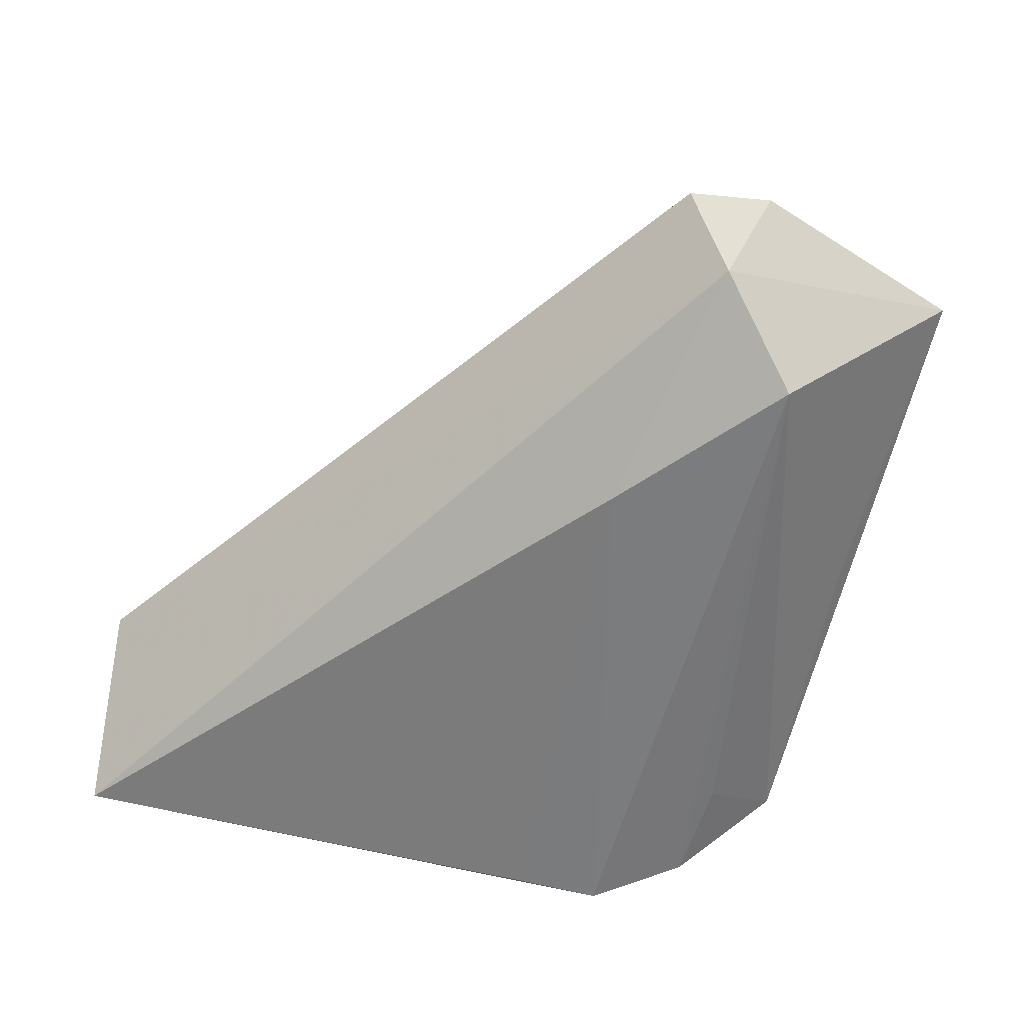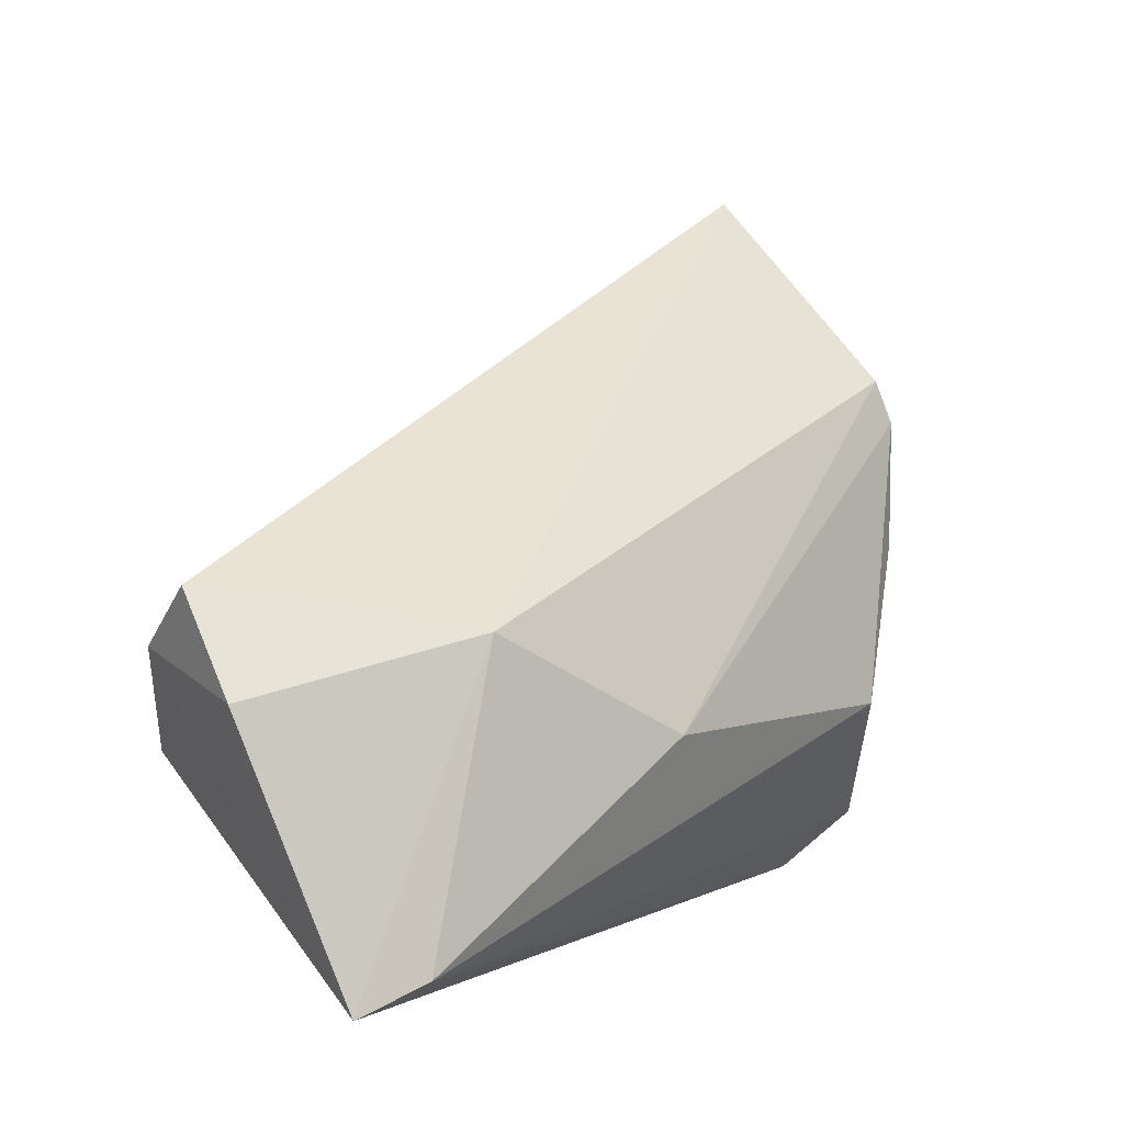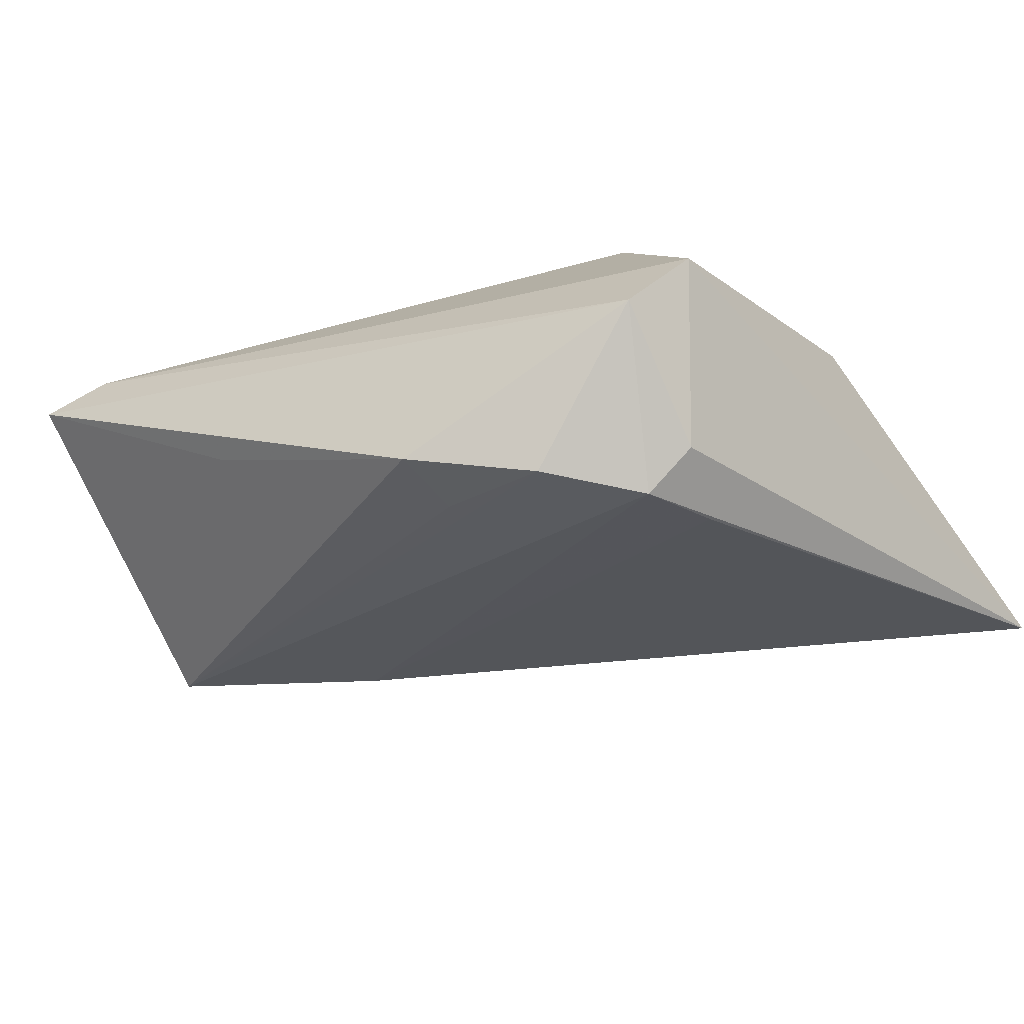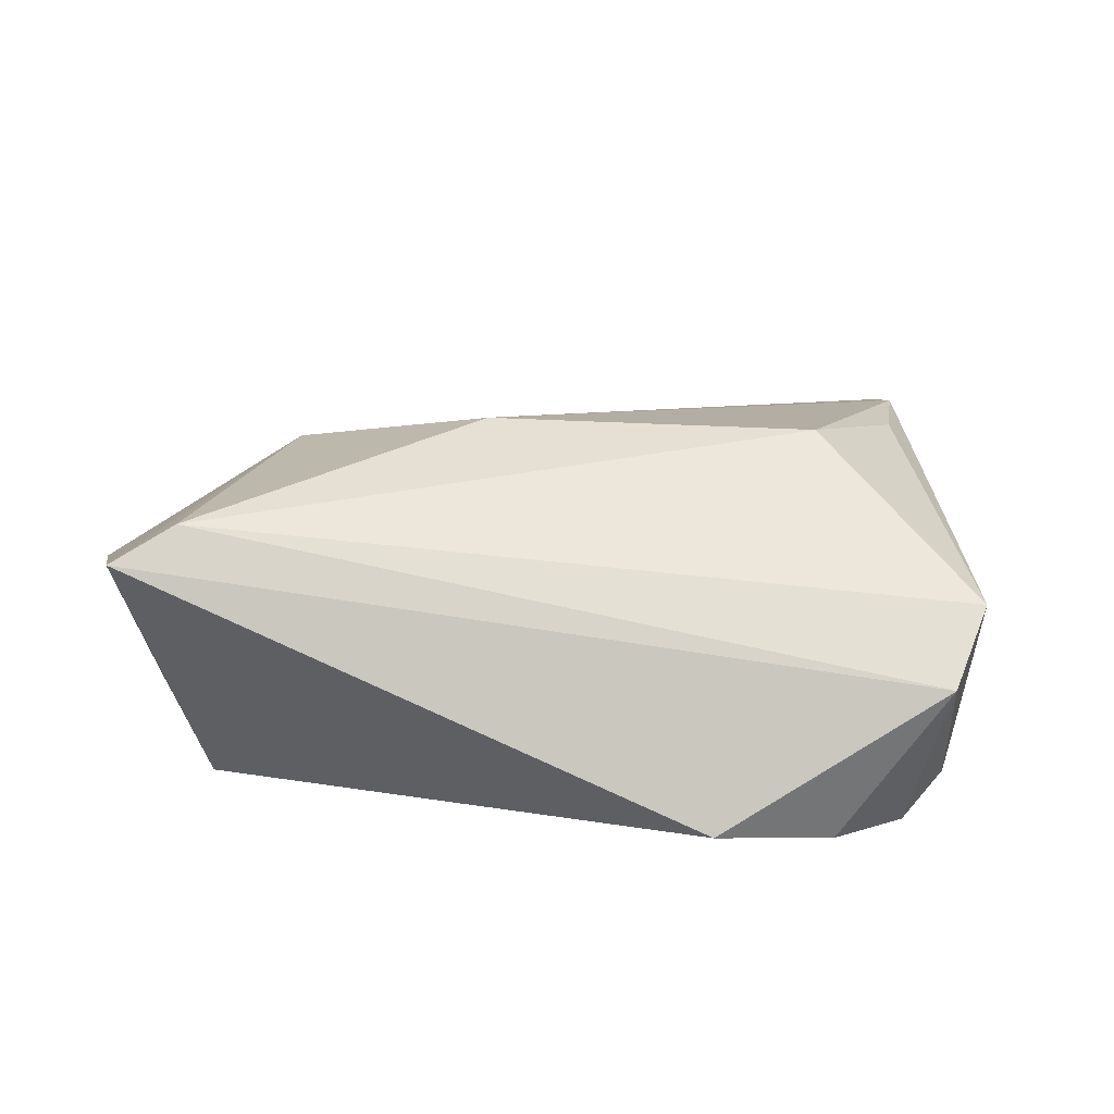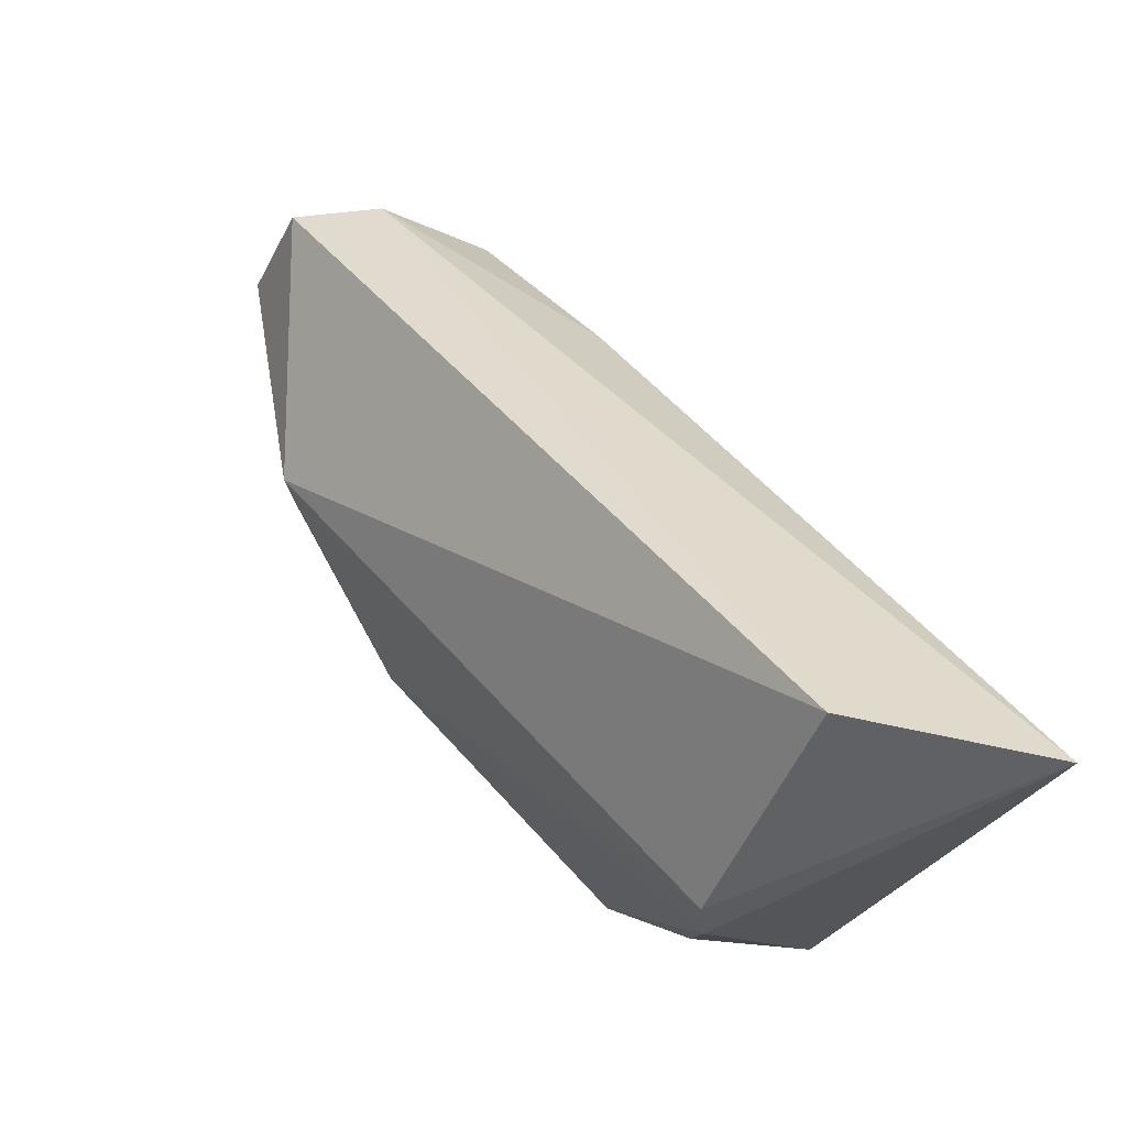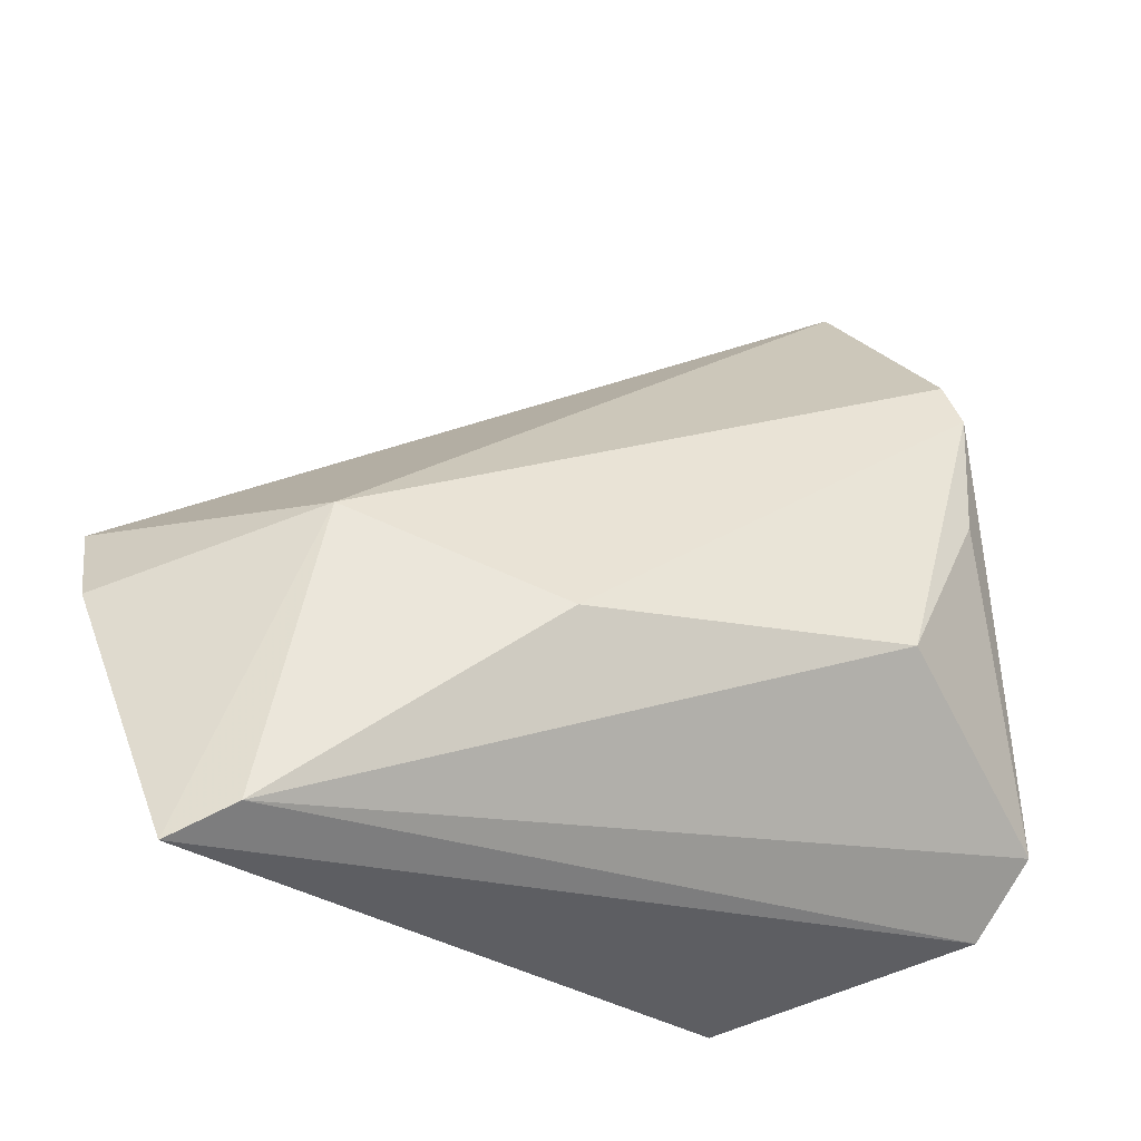
<metadata>
{"format":"obj","ext":"obj","renderer":"f3d","projection":"perspective","resolution":1024,"background":"white","views":[{"elev":-58.6,"azim":-110.5,"up":"+Z"},{"elev":-2.1,"azim":-49.7,"up":"+Y"},{"elev":-26.5,"azim":39.2,"up":"+Z"},{"elev":16.1,"azim":5.6,"up":"+Z"},{"elev":77.7,"azim":48.9,"up":"+Y"},{"elev":-33.2,"azim":-17.5,"up":"+Y"}]}
</metadata>
<code>
v -0.01257 -0.009486 0.02246
v 0.02215 -0.006901 0.02131
v 0.03352 -0.00844 -0.01782
v -0.0437 -0.01112 -0.0182
v 0.03651 -0.01592 -0.01334
v -0.03498 0.0004616 0.01772
v -0.04754 -0.03419 0.01226
v -0.04113 -0.03105 0.01579
v 0.03144 0.02431 0.01804
v 0.0297 0.02896 0.01714
v -0.01655 -0.03232 -0.00384
v -0.0521 -0.0008655 -0.01049
v 0.03076 0.01061 0.01814
v 0.03238 -0.01792 -0.0182
v 0.03988 -0.01995 0.006408
v -0.05603 -0.006036 0.00499
v 0.03671 -0.02657 -0.0006696
v 0.04219 0.04668 -0.01432
v -0.02422 0.002262 -0.0182
v -0.05589 0.004673 -0.001458
v 0.02506 -0.02699 -0.01684
v 0.0248 0.05025 -0.0002835
v 0.01293 -0.03419 -0.01433
v 0.01254 -0.02629 -0.01664
f 22 10 18
f 16 7 6
f 10 22 6
f 12 7 16
f 12 4 7
f 12 22 18
f 23 7 11
f 11 4 23
f 7 4 11
f 2 15 13
f 8 15 2
f 8 6 7
f 16 6 20
f 20 6 22
f 20 12 16
f 22 12 20
f 19 14 4
f 19 12 18
f 4 12 19
f 4 14 21
f 18 15 5
f 5 14 18
f 9 13 15
f 18 10 9
f 9 15 18
f 2 13 9
f 1 8 2
f 6 8 1
f 2 9 1
f 10 6 1
f 1 9 10
f 18 14 3
f 3 19 18
f 14 19 3
f 23 4 24
f 24 21 23
f 4 21 24
f 17 21 14
f 14 5 17
f 17 5 15
f 23 21 17
f 15 8 17
f 17 8 7
f 17 7 23

</code>
